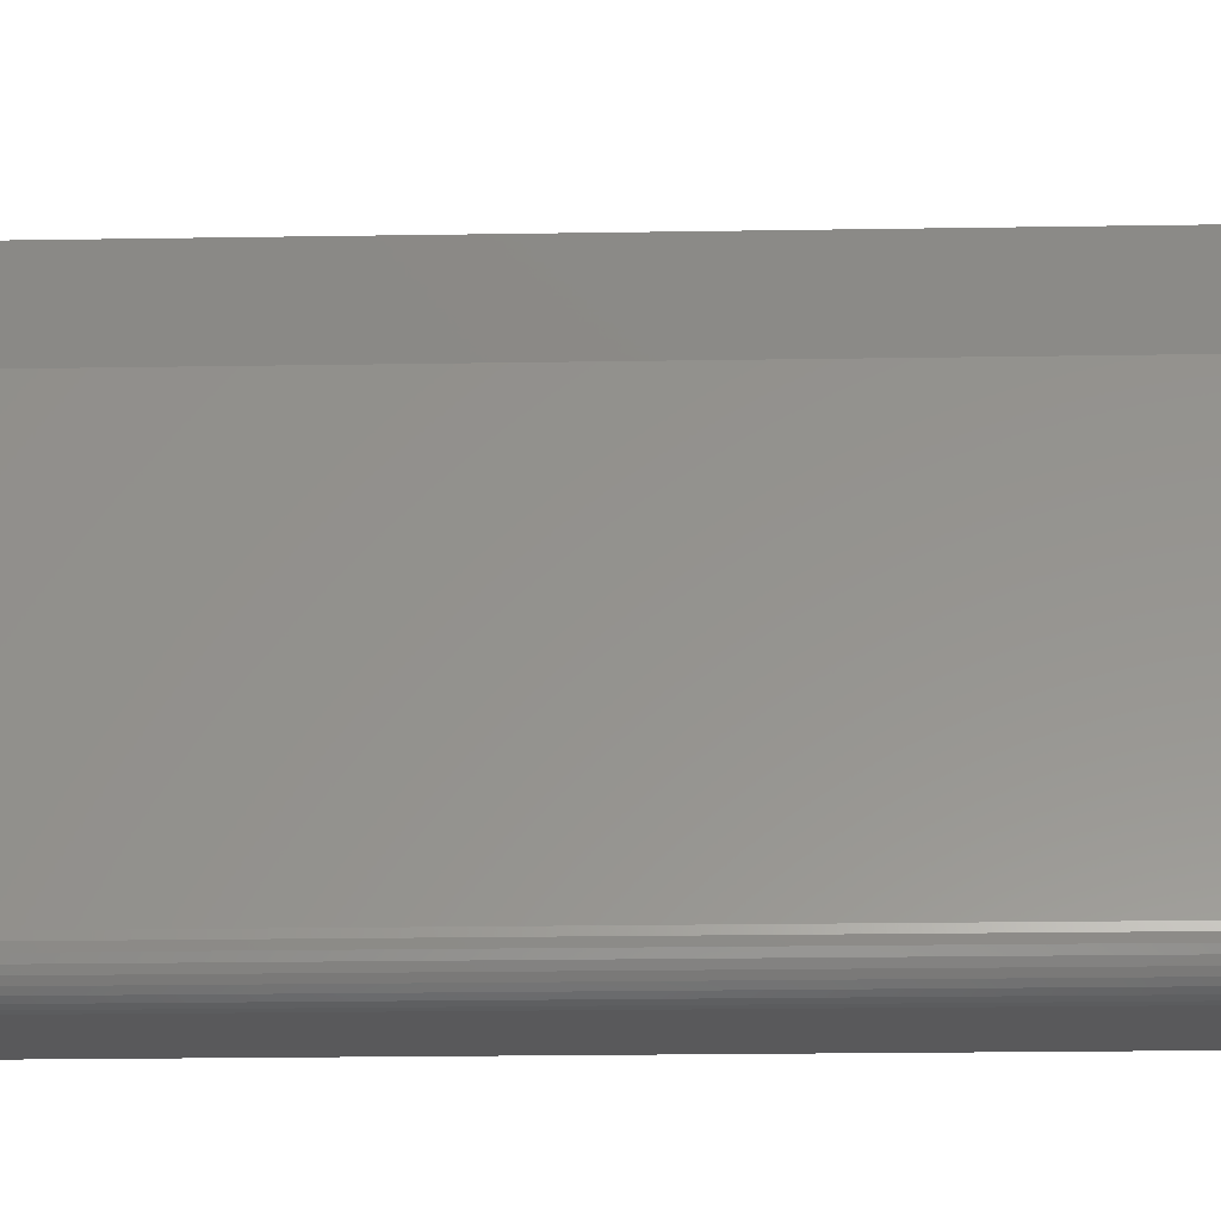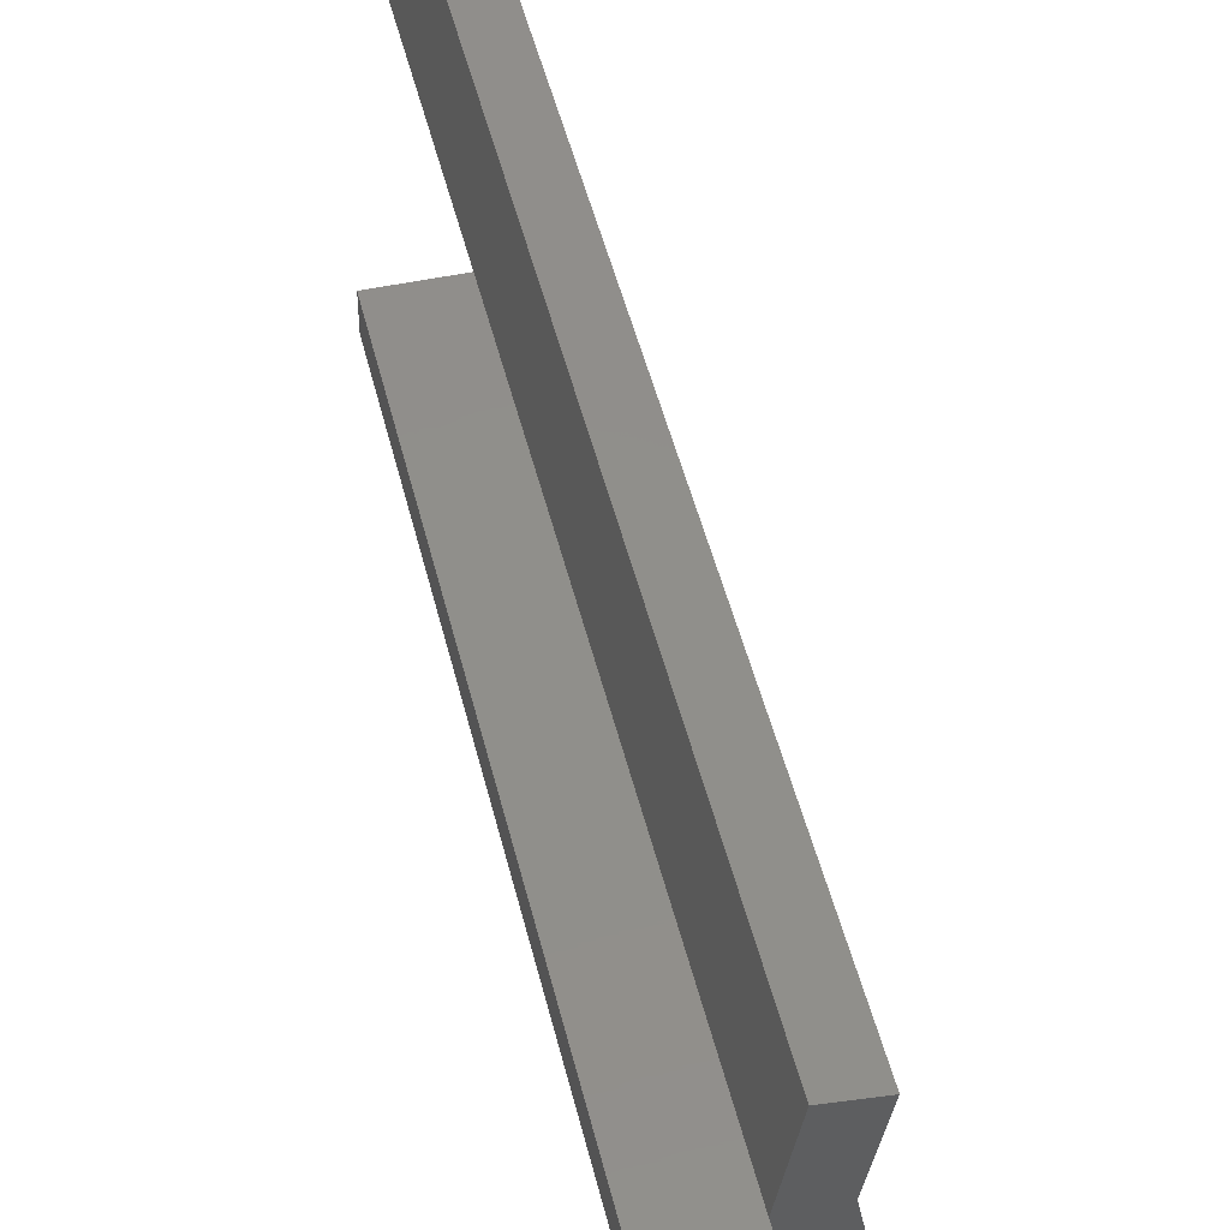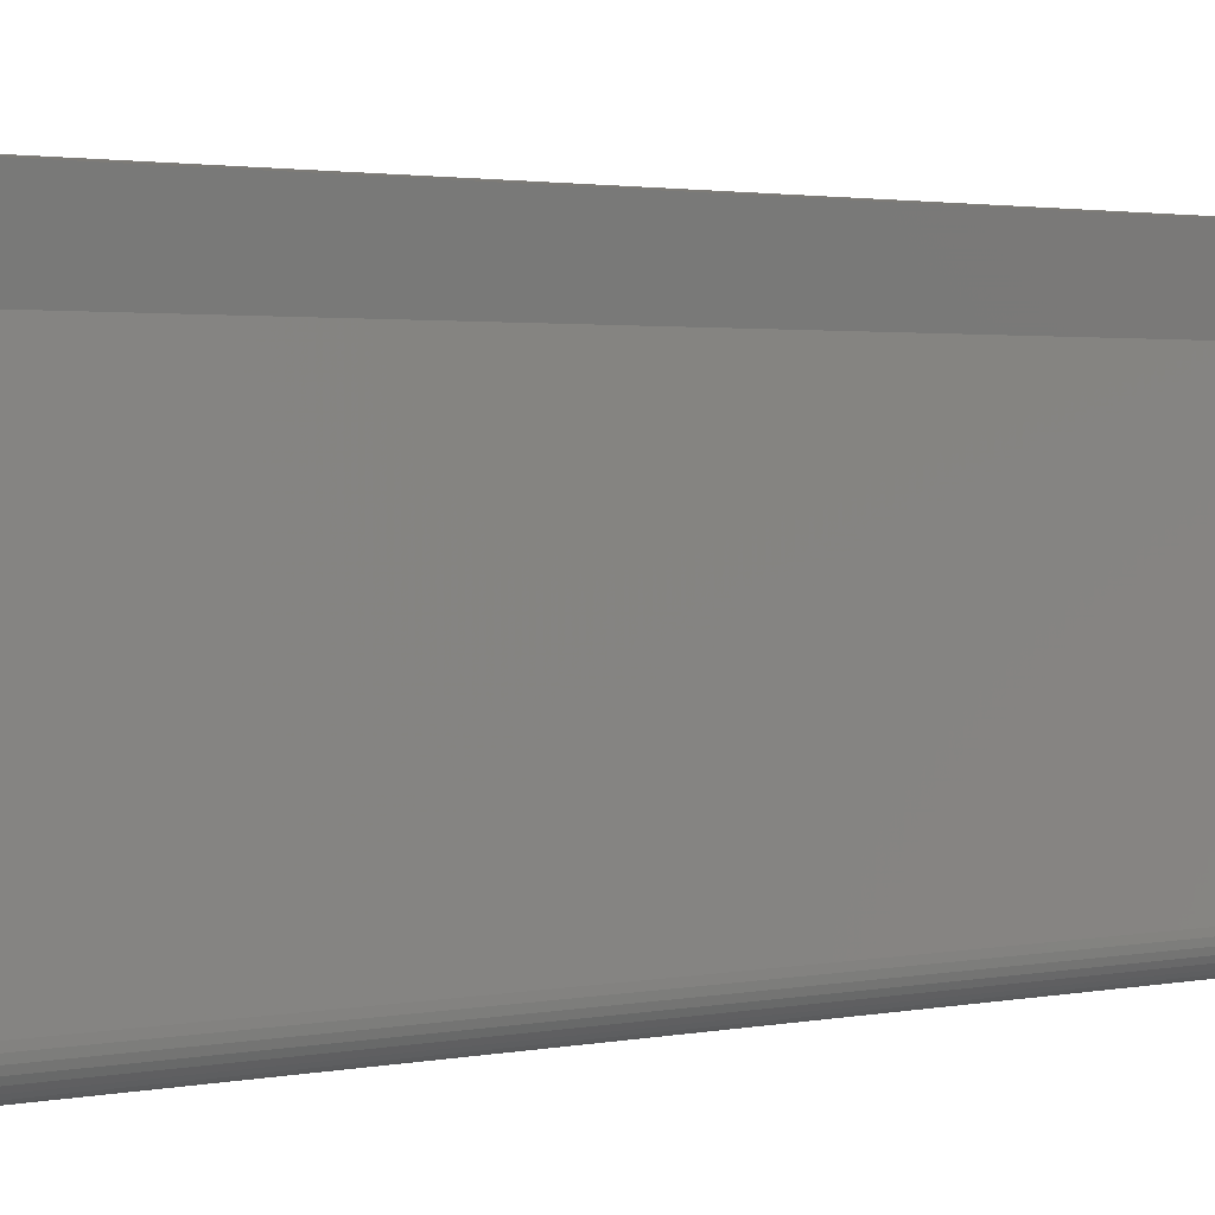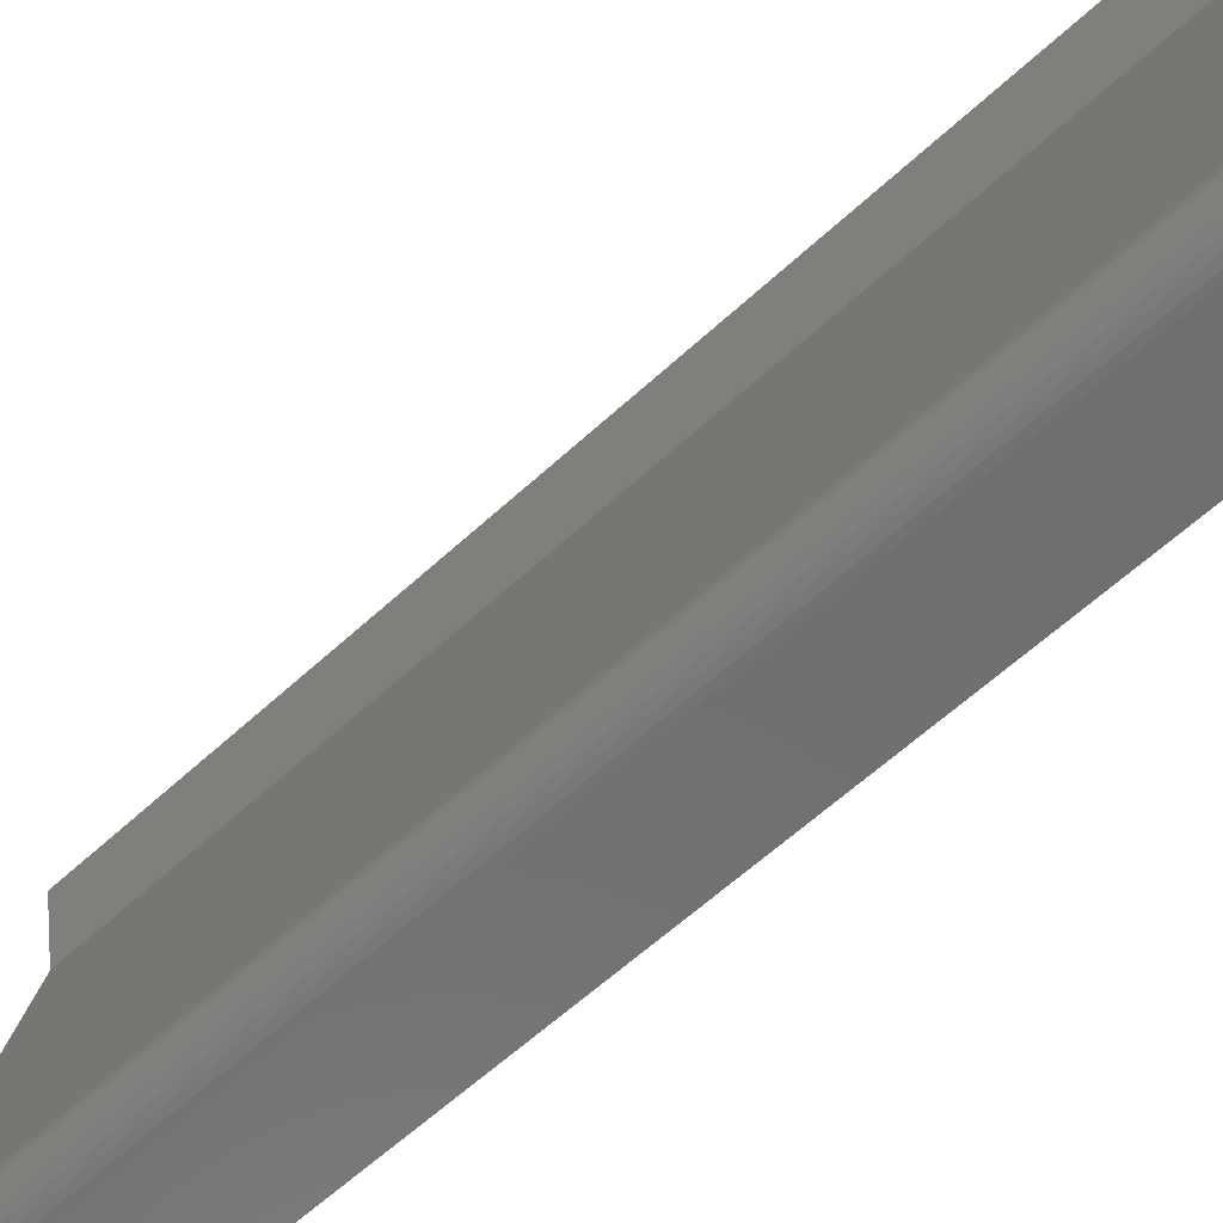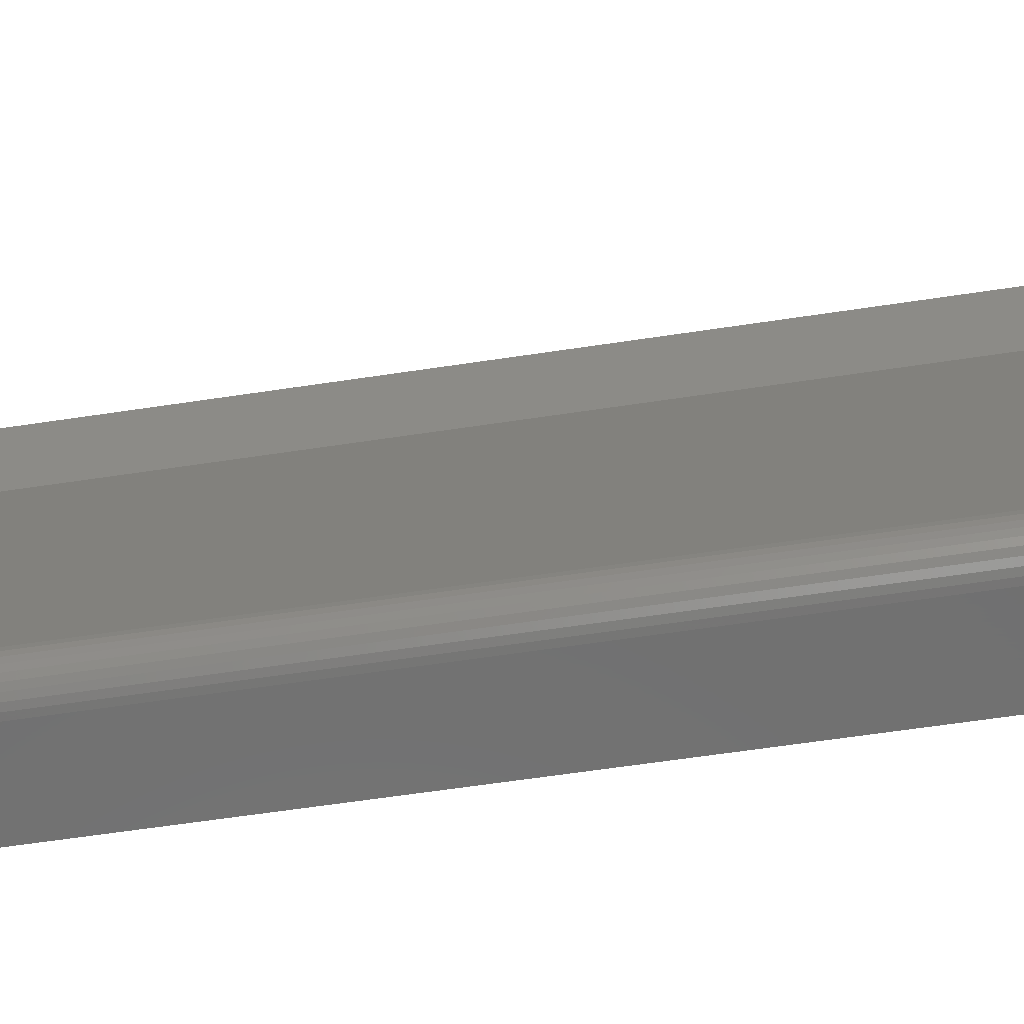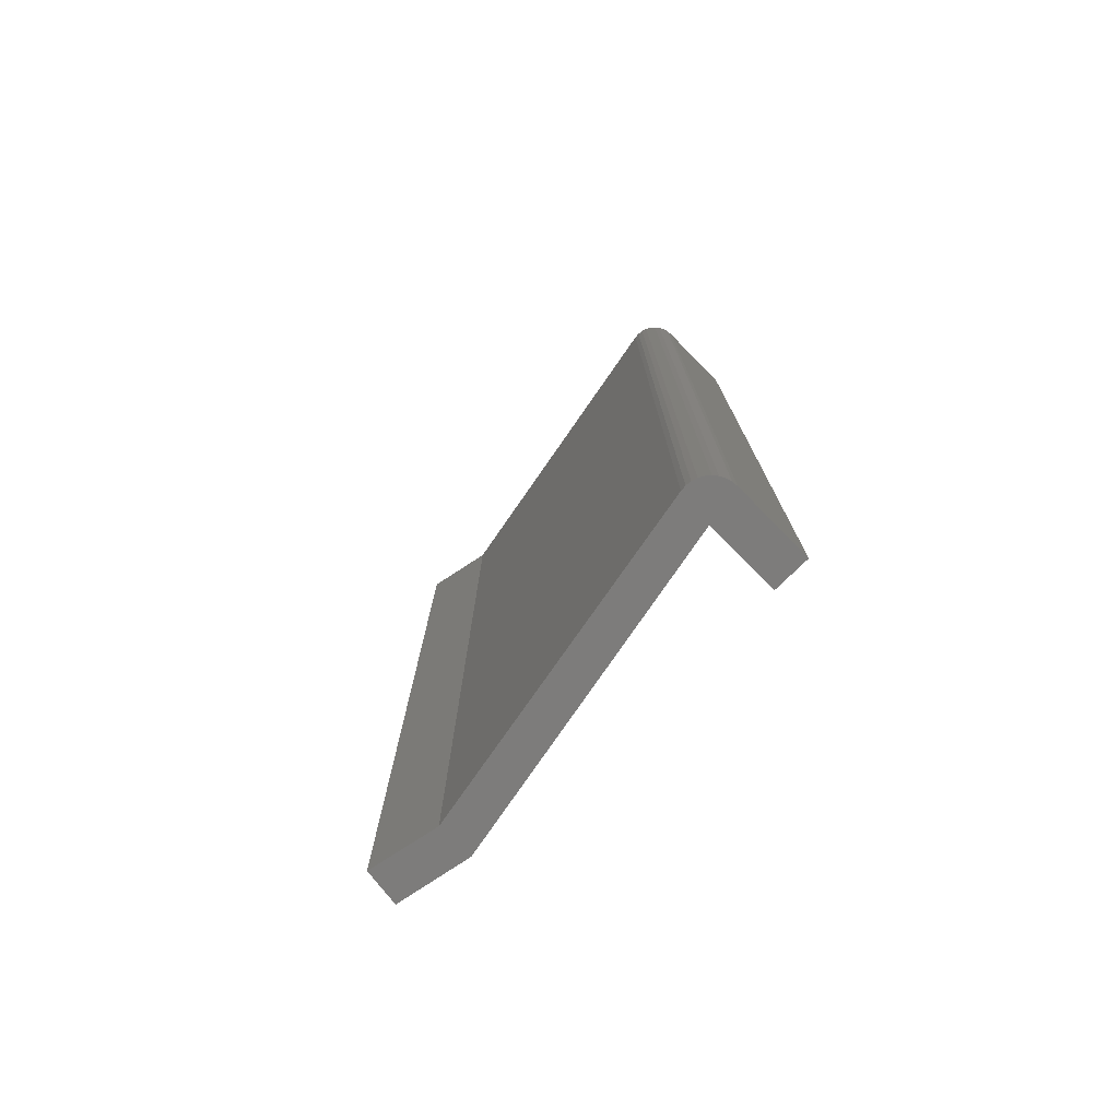
<metadata>
{"format":"stl","ext":"stl","renderer":"f3d","projection":"perspective","resolution":1024,"background":"white","views":[{"elev":-22.1,"azim":-88.4,"up":"+Y"},{"elev":48.1,"azim":166.6,"up":"+Y"},{"elev":2.1,"azim":-124.9,"up":"+Y"},{"elev":-61.1,"azim":-46.8,"up":"+Y"},{"elev":-62.6,"azim":-81.3,"up":"+Y"},{"elev":-76.0,"azim":-45.4,"up":"+Z"}]}
</metadata>
<code>
# stl→obj: 34 verts, 64 faces
v -0.08847 0.02781 0.75
v -0.08888 0.02326 0.75
v 0.0008224 0.03026 0.75
v -0.0597 0.03026 0.75
v -0.006743 0.2988 0.75
v -0.03701 0.2988 0.75
v -0.0884 0.01871 0.75
v -0.08704 0.01434 0.75
v -0.08487 0.01032 0.75
v -0.08195 0.006801 0.75
v -0.07841 0.003912 0.75
v -0.07437 0.001767 0.75
v -0.06999 0.0004459 0.75
v -0.06544 0 0.75
v 0.0008224 0 0.75
v -0.04836 0.3556 0.75
v -0.01809 0.3594 0.75
v -0.08847 0.02781 0
v -0.03701 0.2988 0
v -0.006743 0.2988 0
v -0.0597 0.03026 0
v 0.0008224 0.03026 0
v -0.08888 0.02326 0
v 0.0008224 0 0
v -0.06544 0 0
v -0.06999 0.0004459 0
v -0.07437 0.001767 0
v -0.07841 0.003912 0
v -0.08195 0.006801 0
v -0.08487 0.01032 0
v -0.08704 0.01434 0
v -0.0884 0.01871 0
v -0.04836 0.3556 0
v -0.01809 0.3594 0
f 1 2 3
f 1 3 4
f 1 4 5
f 1 5 6
f 3 2 7
f 3 7 8
f 3 8 9
f 3 9 10
f 3 10 11
f 3 11 12
f 3 12 13
f 3 13 14
f 3 14 15
f 16 6 17
f 17 6 5
f 18 19 20
f 18 20 21
f 18 21 22
f 18 22 23
f 22 24 25
f 22 25 26
f 22 26 27
f 22 27 28
f 22 28 29
f 22 29 30
f 22 30 31
f 22 31 32
f 22 32 23
f 33 34 19
f 19 34 20
f 19 18 6
f 6 18 1
f 25 24 14
f 14 24 15
f 25 14 26
f 26 14 13
f 26 13 27
f 27 13 12
f 27 12 28
f 28 12 11
f 28 11 29
f 29 11 10
f 29 10 30
f 30 10 9
f 30 9 31
f 31 9 8
f 31 8 32
f 32 8 7
f 32 7 23
f 23 7 2
f 23 2 18
f 18 2 1
f 33 19 16
f 16 19 6
f 34 33 17
f 17 33 16
f 20 34 5
f 5 34 17
f 21 20 4
f 4 20 5
f 22 21 3
f 3 21 4
f 24 22 15
f 15 22 3

</code>
